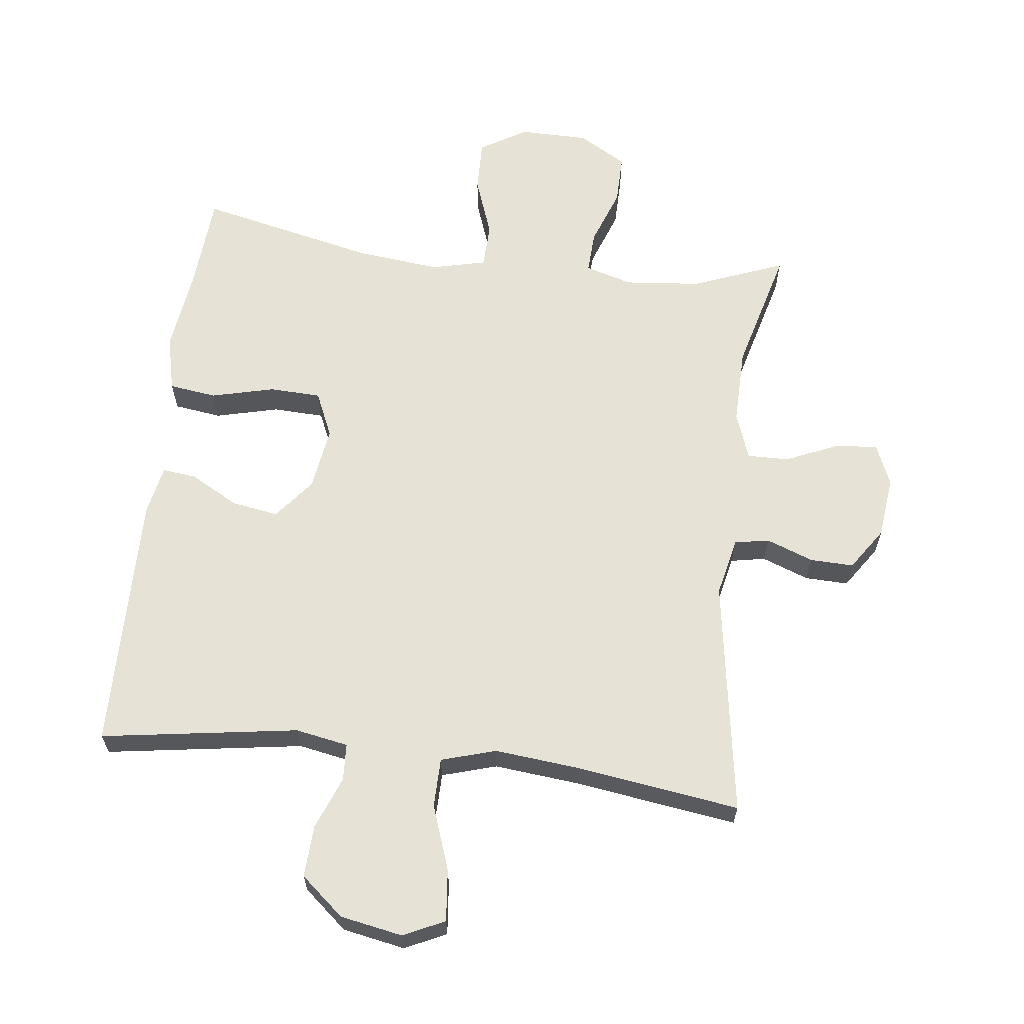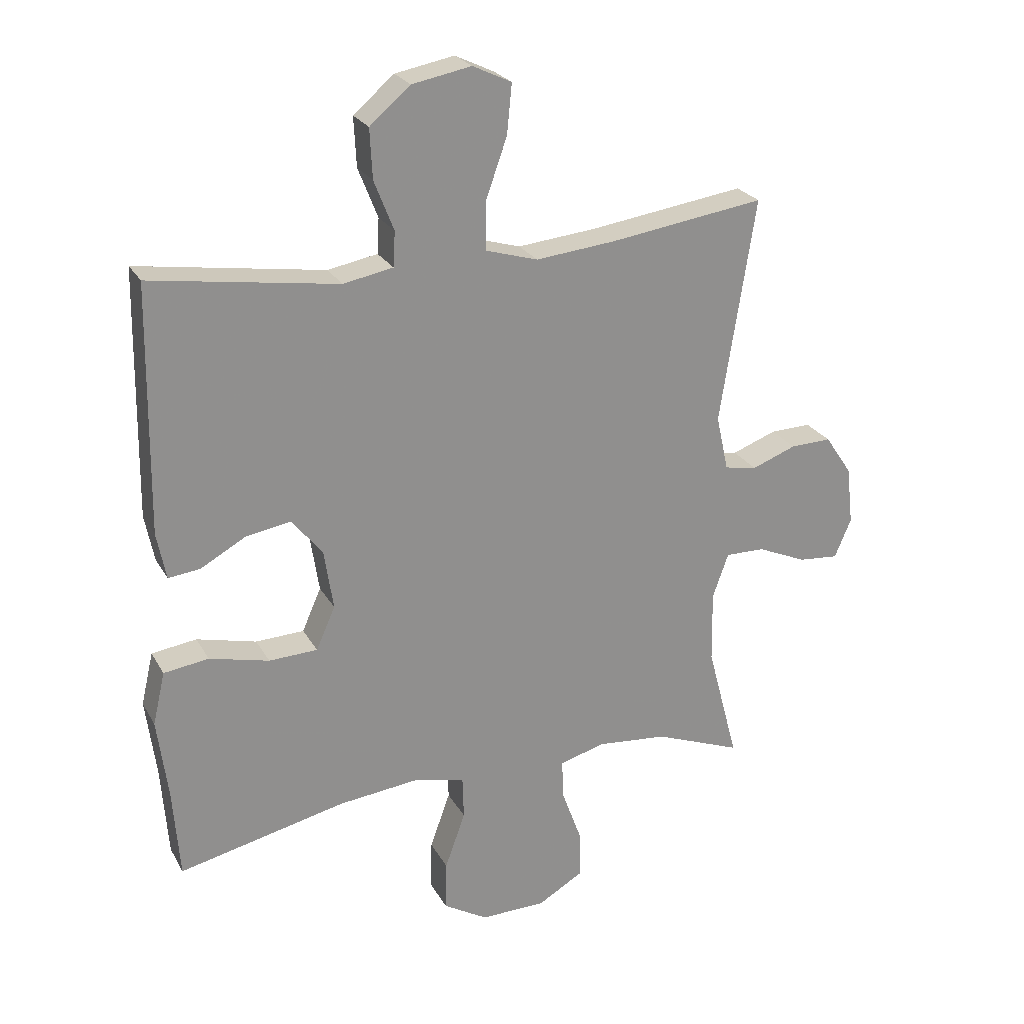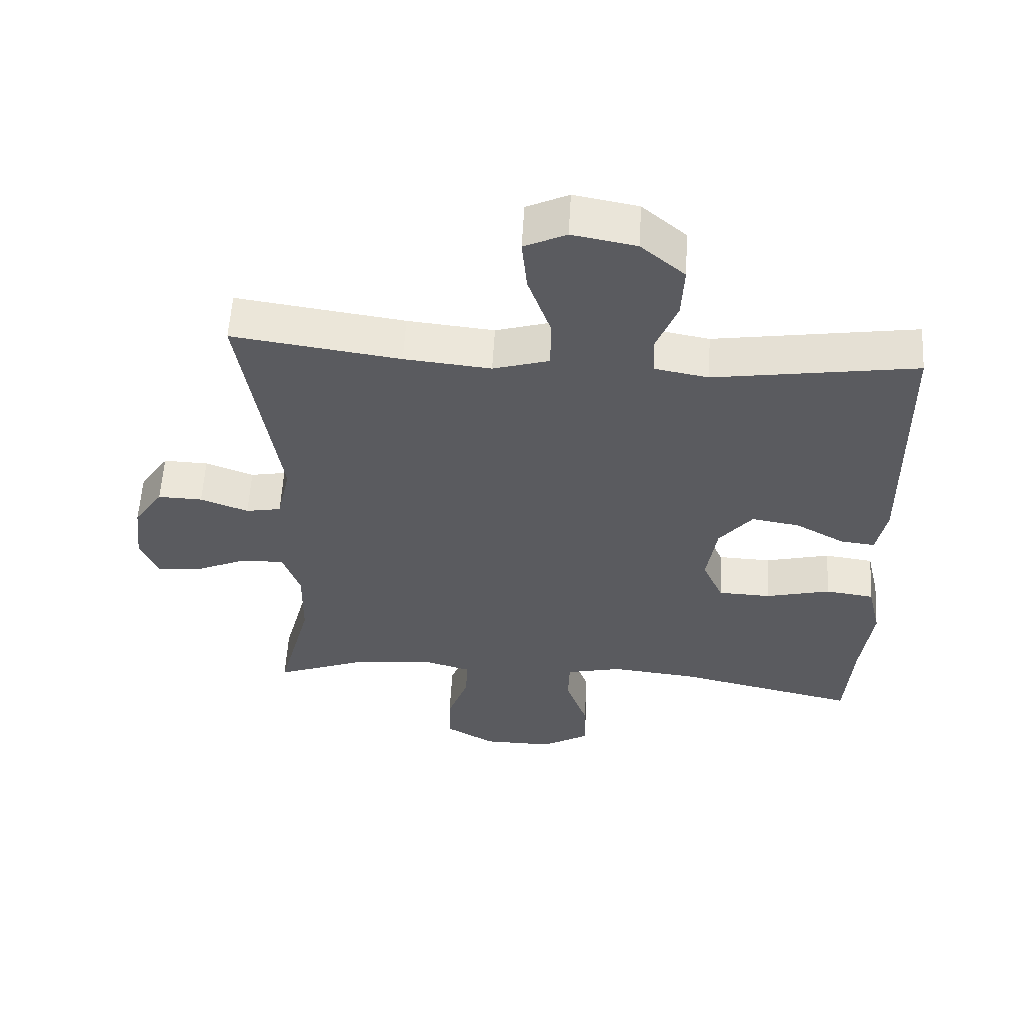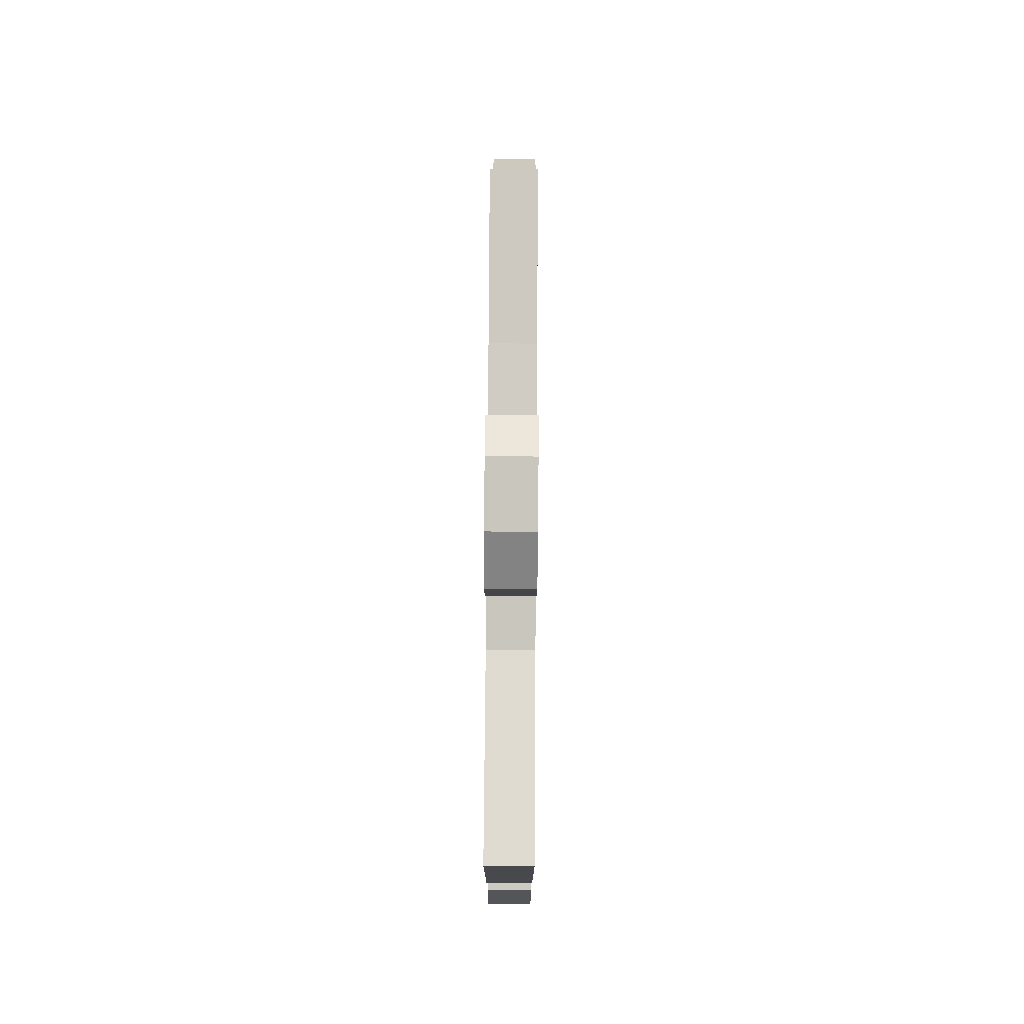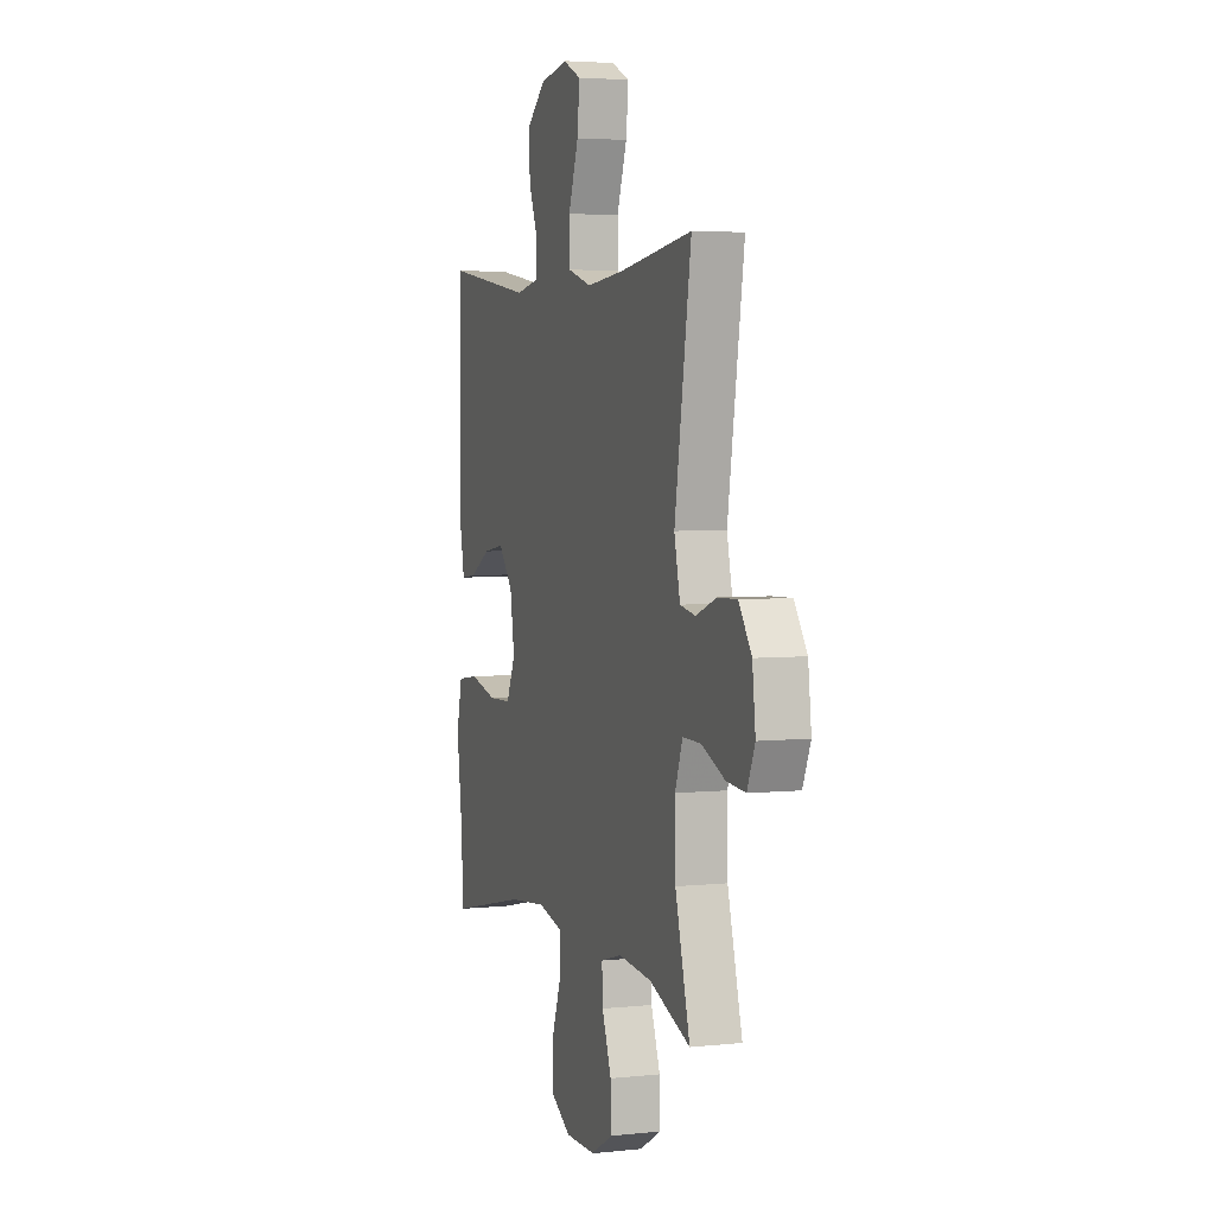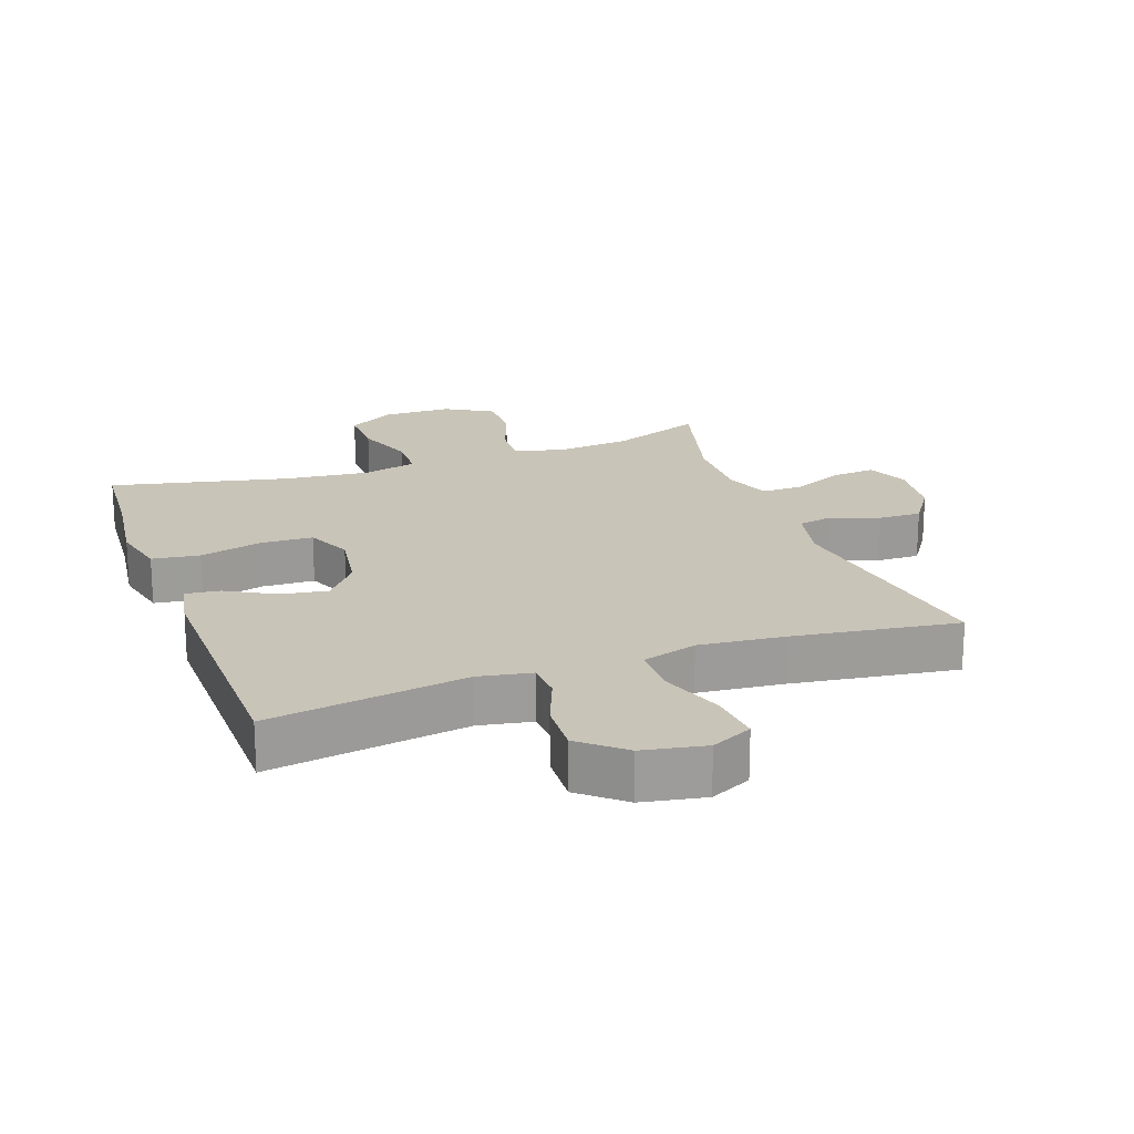
<metadata>
{"format":"obj","ext":"obj","renderer":"f3d","projection":"perspective","resolution":1024,"background":"white","views":[{"elev":63.4,"azim":6.8,"up":"+Y"},{"elev":24.6,"azim":-23.0,"up":"+Z"},{"elev":57.1,"azim":-176.7,"up":"+Z"},{"elev":78.5,"azim":-89.6,"up":"+Z"},{"elev":4.1,"azim":70.8,"up":"+Z"},{"elev":20.2,"azim":-19.8,"up":"+Y"}]}
</metadata>
<code>
v -0.5 0.07 0.5
v -0.197 0.07 0.454
v -0.116 0.07 0.469
v -0.113 0.07 0.526
v -0.145 0.07 0.607
v -0.149 0.07 0.687
v -0.083 0.07 0.743
v 0.013 0.07 0.761
v 0.076 0.07 0.731
v 0.068 0.07 0.651
v 0.033 0.07 0.552
v 0.034 0.07 0.476
v 0.118 0.07 0.451
v 0.248 0.07 0.464
v 0.5 0.07 0.5
v 0.443 0.07 0.135
v 0.463 0.07 0.045
v 0.516 0.07 0.035
v 0.588 0.07 0.062
v 0.655 0.07 0.064
v 0.699 0.07 -0.001
v 0.71 0.07 -0.096
v 0.683 0.07 -0.16
v 0.617 0.07 -0.154
v 0.537 0.07 -0.119
v 0.473 0.07 -0.118
v 0.447 0.07 -0.191
v 0.449 0.07 -0.308
v 0.5 0.07 -0.5
v 0.358 0.07 -0.445
v 0.242 0.07 -0.434
v 0.169 0.07 -0.455
v 0.172 0.07 -0.52
v 0.204 0.07 -0.608
v 0.205 0.07 -0.686
v 0.131 0.07 -0.729
v 0.025 0.07 -0.73
v -0.047 0.07 -0.687
v -0.045 0.07 -0.606
v -0.012 0.07 -0.514
v -0.014 0.07 -0.445
v -0.098 0.07 -0.425
v -0.228 0.07 -0.439
v -0.5 0.07 -0.5
v -0.511 0.07 -0.352
v -0.528 0.07 -0.222
v -0.508 0.07 -0.136
v -0.435 0.07 -0.126
v -0.338 0.07 -0.15
v -0.259 0.07 -0.147
v -0.228 0.07 -0.077
v -0.243 0.07 0.021
v -0.293 0.07 0.083
v -0.365 0.07 0.071
v -0.439 0.07 0.03
v -0.491 0.07 0.024
v -0.506 0.07 0.1
v -0.5 0 0.5
v -0.197 0 0.454
v -0.116 0 0.469
v -0.113 0 0.526
v -0.145 0 0.607
v -0.149 0 0.687
v -0.083 0 0.743
v 0.013 0 0.761
v 0.076 0 0.731
v 0.068 0 0.651
v 0.033 0 0.552
v 0.034 0 0.476
v 0.118 0 0.451
v 0.248 0 0.464
v 0.5 0 0.5
v 0.443 0 0.135
v 0.463 0 0.045
v 0.516 0 0.035
v 0.588 0 0.062
v 0.655 0 0.064
v 0.699 0 -0.001
v 0.71 0 -0.096
v 0.683 0 -0.16
v 0.617 0 -0.154
v 0.537 0 -0.119
v 0.473 0 -0.118
v 0.447 0 -0.191
v 0.449 0 -0.308
v 0.5 0 -0.5
v 0.358 0 -0.445
v 0.242 0 -0.434
v 0.169 0 -0.455
v 0.172 0 -0.52
v 0.204 0 -0.608
v 0.205 0 -0.686
v 0.131 0 -0.729
v 0.025 0 -0.73
v -0.047 0 -0.687
v -0.045 0 -0.606
v -0.012 0 -0.514
v -0.014 0 -0.445
v -0.098 0 -0.425
v -0.228 0 -0.439
v -0.5 0 -0.5
v -0.511 0 -0.352
v -0.528 0 -0.222
v -0.508 0 -0.136
v -0.435 0 -0.126
v -0.338 0 -0.15
v -0.259 0 -0.147
v -0.228 0 -0.077
v -0.243 0 0.021
v -0.293 0 0.083
v -0.365 0 0.071
v -0.439 0 0.03
v -0.491 0 0.024
v -0.506 0 0.1
f 54 55 56 57
f 53 54 57 1
f 52 53 1 2
f 51 52 2 3
f 46 47 48 49
f 45 46 49 50
f 43 44 45 50
f 42 43 50 51
f 37 38 39 40
f 37 40 41
f 36 37 41
f 33 34 35 36
f 32 33 36 41
f 31 32 41 42
f 28 29 30
f 27 28 30 31
f 26 27 31 42
f 22 23 24 25
f 22 25 26
f 21 22 26
f 18 19 20 21
f 17 18 21 26
f 16 17 26 42
f 14 15 16 42
f 8 9 10 11
f 8 11 12
f 7 8 12
f 4 5 6 7
f 3 4 7 12
f 51 3 12 13
f 13 14 42 51
f 114 113 112 111
f 58 114 111 110
f 59 58 110 109
f 60 59 109 108
f 106 105 104 103
f 107 106 103 102
f 107 102 101 100
f 108 107 100 99
f 97 96 95 94
f 98 97 94
f 98 94 93
f 93 92 91 90
f 98 93 90 89
f 99 98 89 88
f 87 86 85
f 88 87 85 84
f 99 88 84 83
f 82 81 80 79
f 83 82 79
f 83 79 78
f 78 77 76 75
f 83 78 75 74
f 99 83 74 73
f 99 73 72 71
f 68 67 66 65
f 69 68 65
f 69 65 64
f 64 63 62 61
f 69 64 61 60
f 70 69 60 108
f 108 99 71 70
f 1 58 59 2
f 2 59 60 3
f 3 60 61 4
f 4 61 62 5
f 5 62 63 6
f 6 63 64 7
f 7 64 65 8
f 8 65 66 9
f 9 66 67 10
f 10 67 68 11
f 11 68 69 12
f 12 69 70 13
f 13 70 71 14
f 14 71 72 15
f 15 72 73 16
f 16 73 74 17
f 17 74 75 18
f 18 75 76 19
f 19 76 77 20
f 20 77 78 21
f 21 78 79 22
f 22 79 80 23
f 23 80 81 24
f 24 81 82 25
f 25 82 83 26
f 26 83 84 27
f 27 84 85 28
f 28 85 86 29
f 29 86 87 30
f 30 87 88 31
f 31 88 89 32
f 32 89 90 33
f 33 90 91 34
f 34 91 92 35
f 35 92 93 36
f 36 93 94 37
f 37 94 95 38
f 38 95 96 39
f 39 96 97 40
f 40 97 98 41
f 41 98 99 42
f 42 99 100 43
f 43 100 101 44
f 44 101 102 45
f 45 102 103 46
f 46 103 104 47
f 47 104 105 48
f 48 105 106 49
f 49 106 107 50
f 50 107 108 51
f 51 108 109 52
f 52 109 110 53
f 53 110 111 54
f 54 111 112 55
f 55 112 113 56
f 56 113 114 57
f 57 114 58 1

</code>
